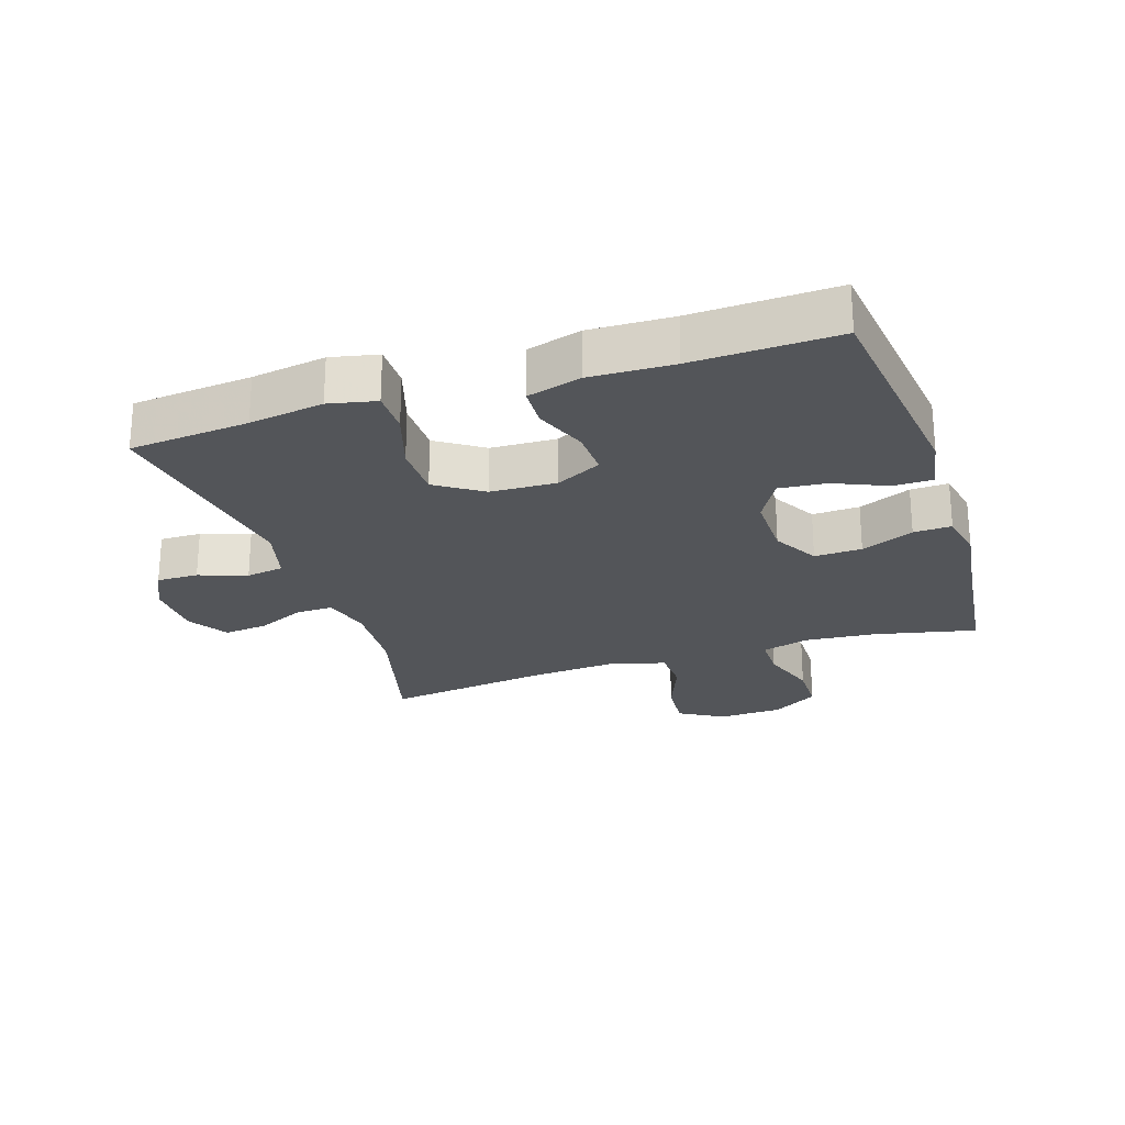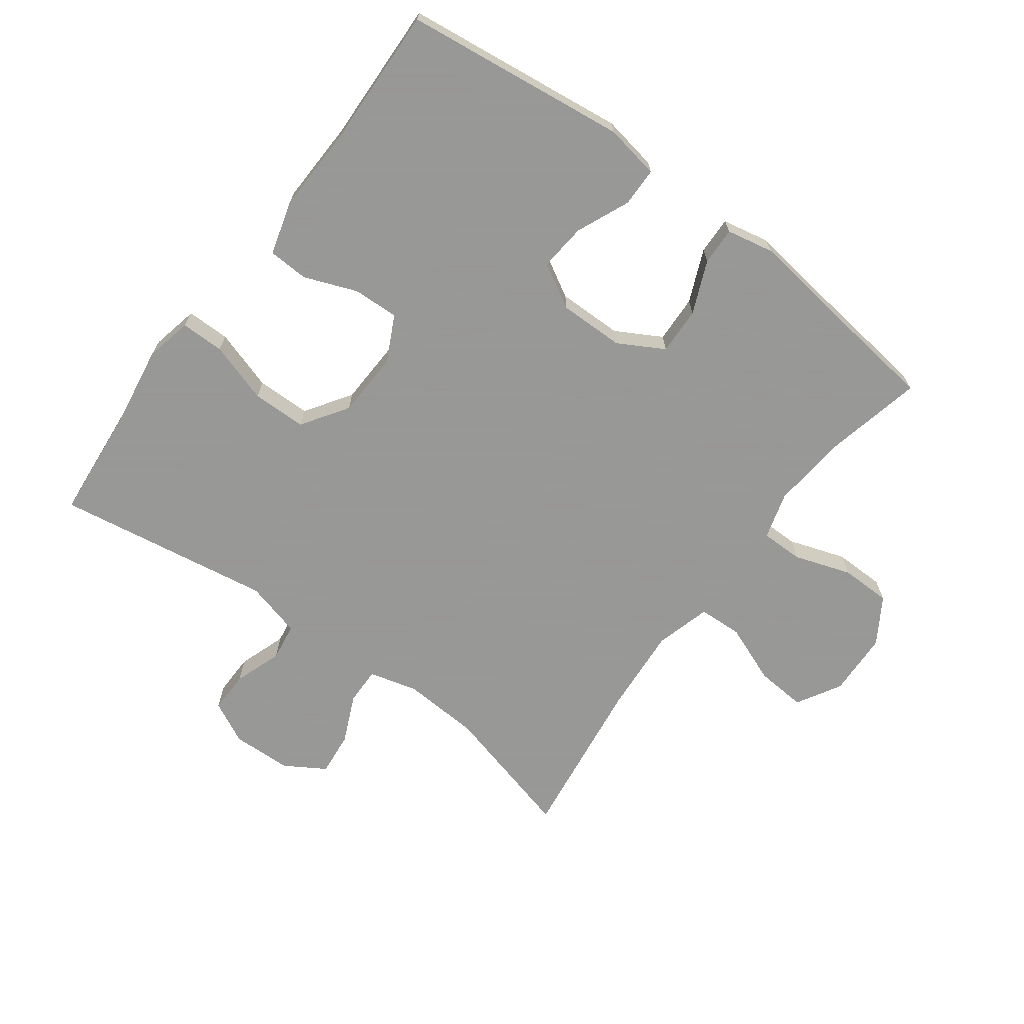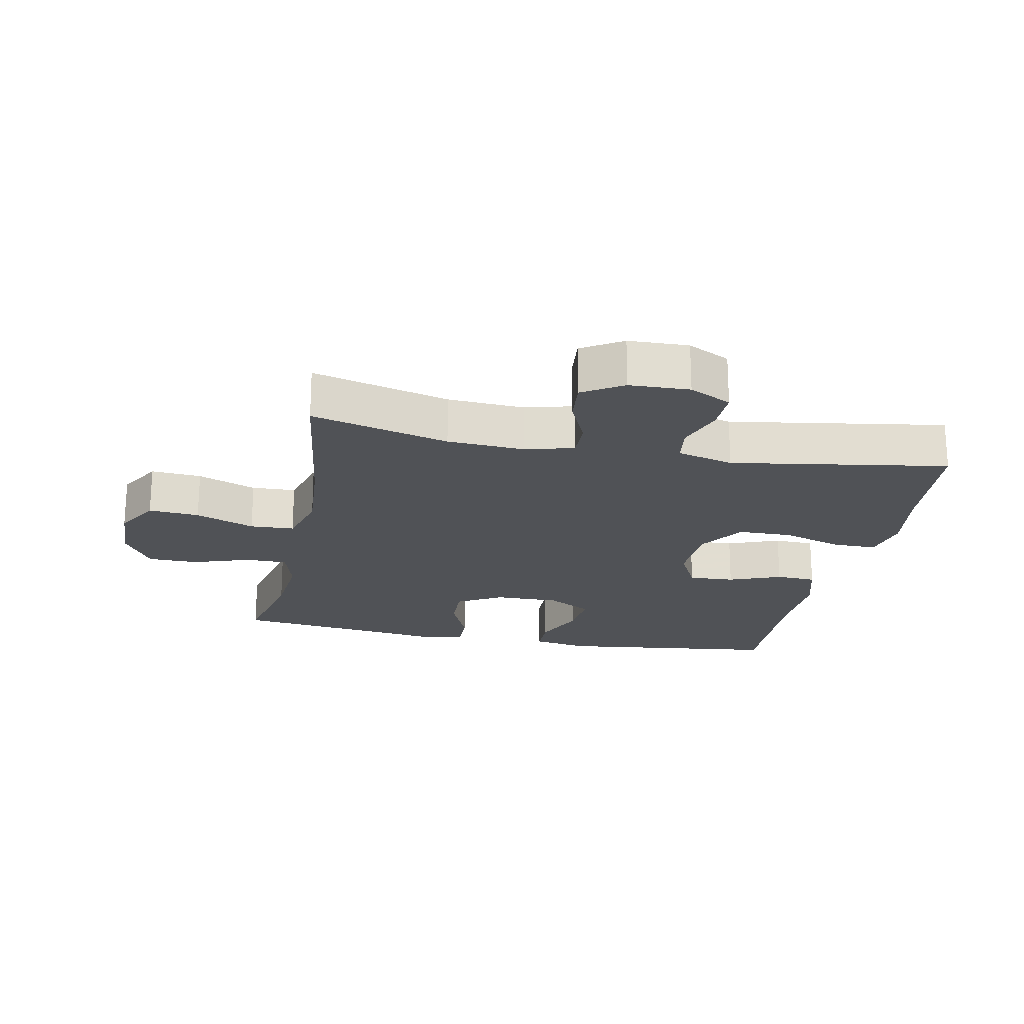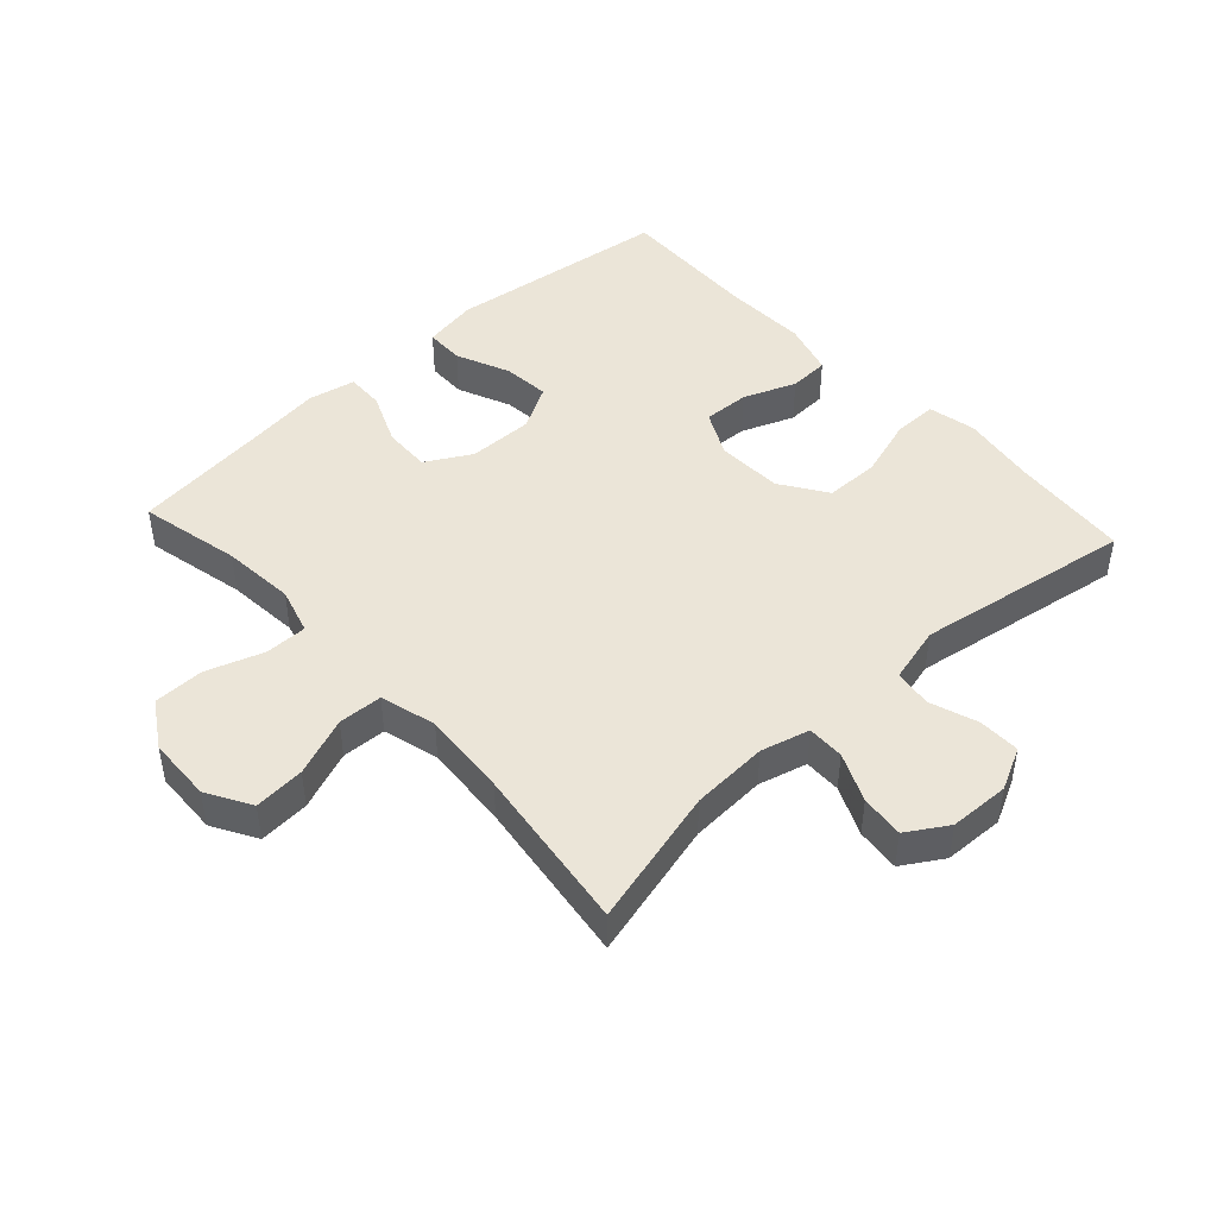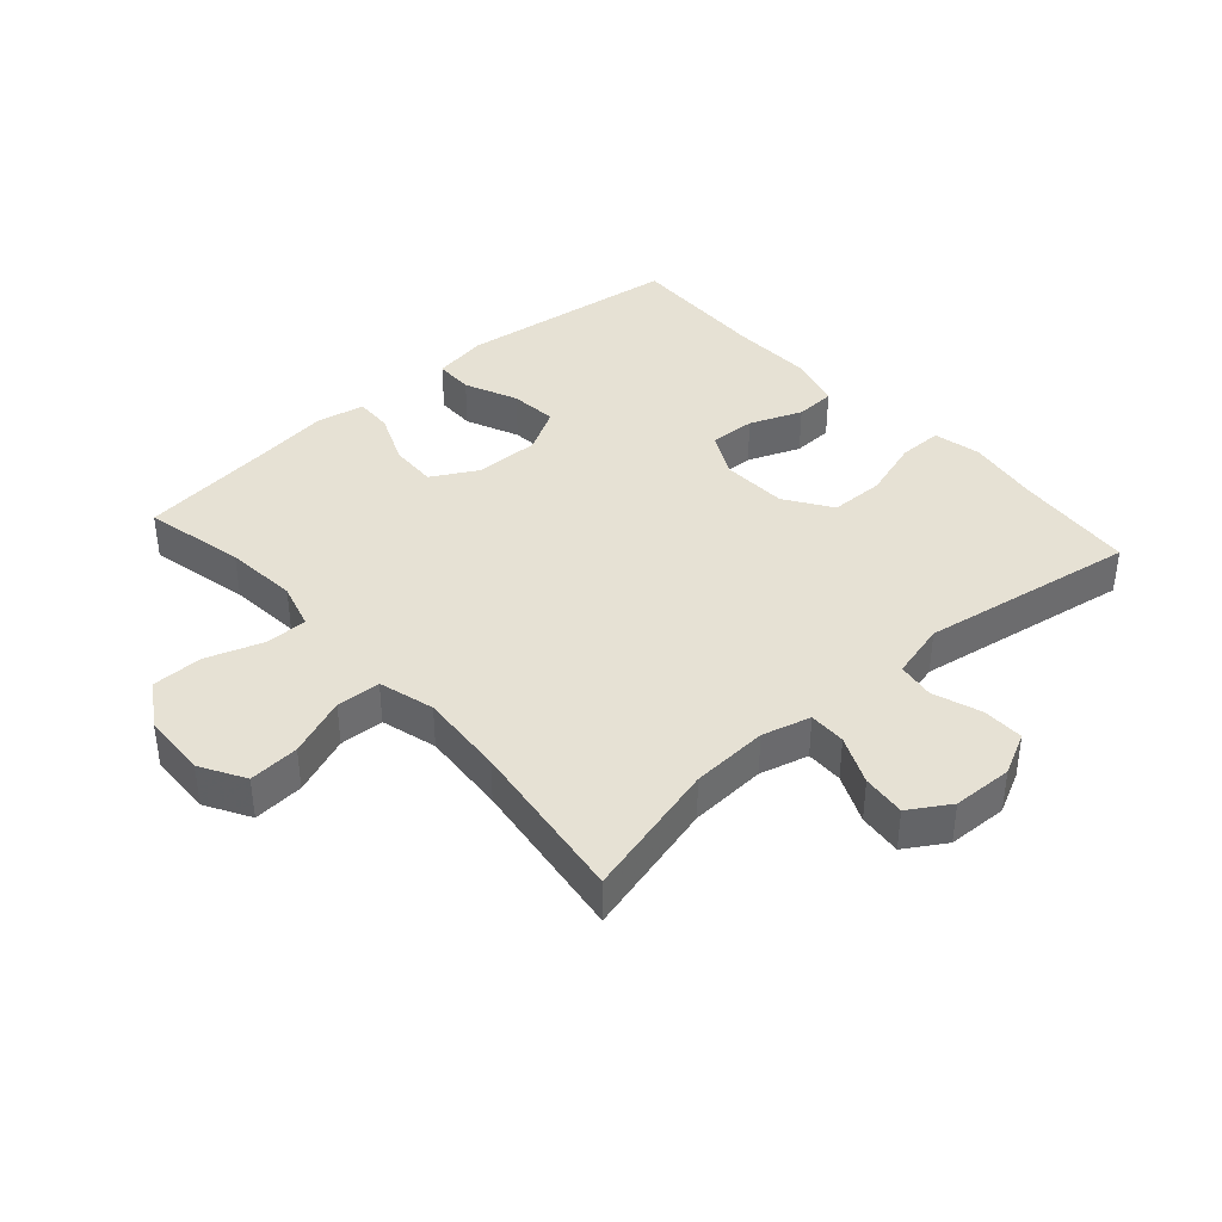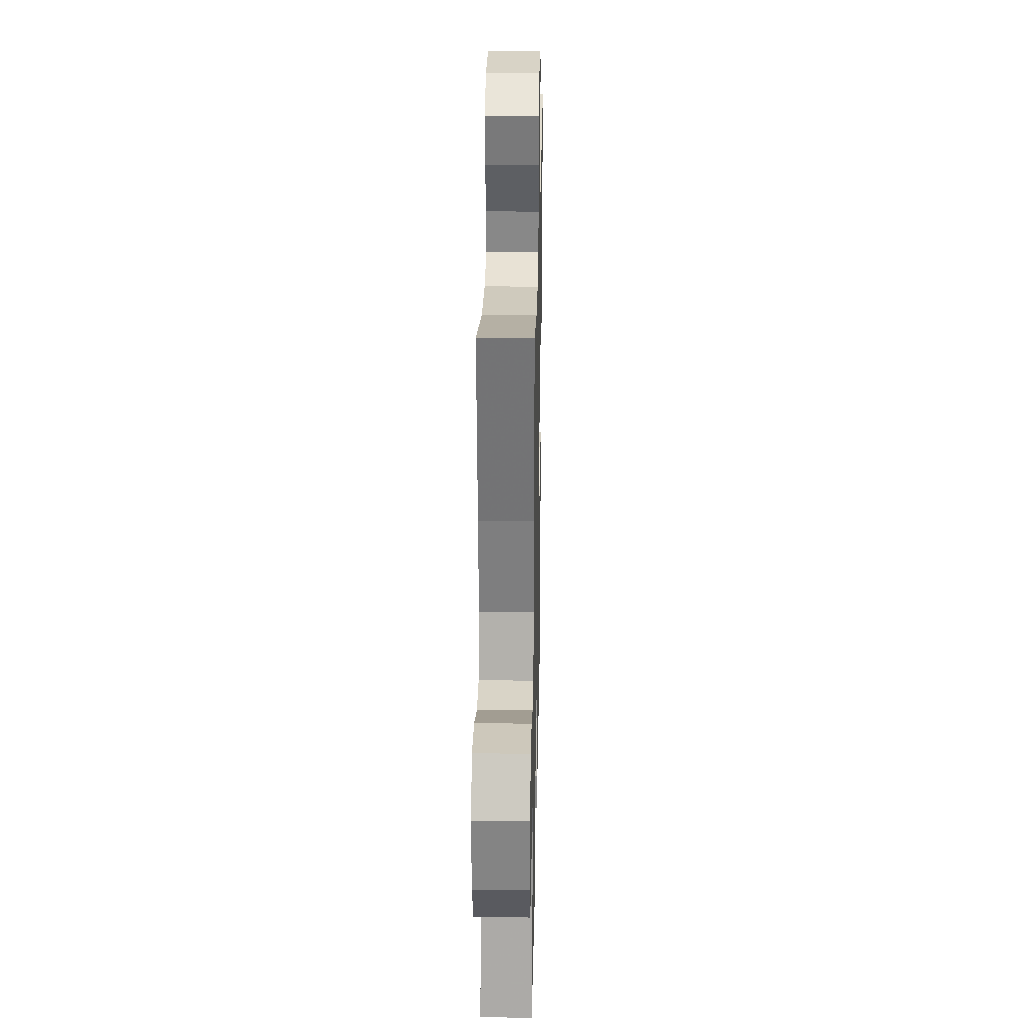
<metadata>
{"format":"obj","ext":"obj","renderer":"f3d","projection":"perspective","resolution":1024,"background":"white","views":[{"elev":-24.5,"azim":108.1,"up":"+Y"},{"elev":-68.4,"azim":143.4,"up":"+Y"},{"elev":-20.9,"azim":-11.3,"up":"+Y"},{"elev":45.8,"azim":-42.5,"up":"+Y"},{"elev":39.2,"azim":-41.6,"up":"+Y"},{"elev":26.2,"azim":-88.8,"up":"+Z"}]}
</metadata>
<code>
v 0.5 0.07 -0.5
v 0.151 0.07 -0.543
v 0.065 0.07 -0.528
v 0.064 0.07 -0.467
v 0.1 0.07 -0.384
v 0.107 0.07 -0.31
v 0.038 0.07 -0.271
v -0.064 0.07 -0.272
v -0.135 0.07 -0.312
v -0.132 0.07 -0.386
v -0.097 0.07 -0.468
v -0.095 0.07 -0.527
v -0.169 0.07 -0.542
v -0.288 0.07 -0.526
v -0.5 0.07 -0.5
v -0.465 0.07 -0.342
v -0.455 0.07 -0.228
v -0.476 0.07 -0.155
v -0.542 0.07 -0.155
v -0.631 0.07 -0.185
v -0.71 0.07 -0.184
v -0.755 0.07 -0.112
v -0.759 0.07 -0.011
v -0.719 0.07 0.058
v -0.64 0.07 0.052
v -0.548 0.07 0.016
v -0.479 0.07 0.019
v -0.455 0.07 0.106
v -0.465 0.07 0.24
v -0.5 0.07 0.5
v -0.285 0.07 0.444
v -0.165 0.07 0.437
v -0.089 0.07 0.457
v -0.09 0.07 0.515
v -0.124 0.07 0.591
v -0.131 0.07 0.659
v -0.068 0.07 0.698
v 0.026 0.07 0.701
v 0.092 0.07 0.668
v 0.091 0.07 0.603
v 0.065 0.07 0.528
v 0.074 0.07 0.469
v 0.162 0.07 0.446
v 0.5 0.07 0.5
v 0.517 0.07 0.313
v 0.535 0.07 0.197
v 0.519 0.07 0.123
v 0.451 0.07 0.123
v 0.356 0.07 0.153
v 0.271 0.07 0.152
v 0.223 0.07 0.08
v 0.219 0.07 -0.023
v 0.255 0.07 -0.094
v 0.327 0.07 -0.091
v 0.409 0.07 -0.059
v 0.472 0.07 -0.062
v 0.496 0.07 -0.146
v 0.492 0.07 -0.276
v 0.5 0 -0.5
v 0.151 0 -0.543
v 0.065 0 -0.528
v 0.064 0 -0.467
v 0.1 0 -0.384
v 0.107 0 -0.31
v 0.038 0 -0.271
v -0.064 0 -0.272
v -0.135 0 -0.312
v -0.132 0 -0.386
v -0.097 0 -0.468
v -0.095 0 -0.527
v -0.169 0 -0.542
v -0.288 0 -0.526
v -0.5 0 -0.5
v -0.465 0 -0.342
v -0.455 0 -0.228
v -0.476 0 -0.155
v -0.542 0 -0.155
v -0.631 0 -0.185
v -0.71 0 -0.184
v -0.755 0 -0.112
v -0.759 0 -0.011
v -0.719 0 0.058
v -0.64 0 0.052
v -0.548 0 0.016
v -0.479 0 0.019
v -0.455 0 0.106
v -0.465 0 0.24
v -0.5 0 0.5
v -0.285 0 0.444
v -0.165 0 0.437
v -0.089 0 0.457
v -0.09 0 0.515
v -0.124 0 0.591
v -0.131 0 0.659
v -0.068 0 0.698
v 0.026 0 0.701
v 0.092 0 0.668
v 0.091 0 0.603
v 0.065 0 0.528
v 0.074 0 0.469
v 0.162 0 0.446
v 0.5 0 0.5
v 0.517 0 0.313
v 0.535 0 0.197
v 0.519 0 0.123
v 0.451 0 0.123
v 0.356 0 0.153
v 0.271 0 0.152
v 0.223 0 0.08
v 0.219 0 -0.023
v 0.255 0 -0.094
v 0.327 0 -0.091
v 0.409 0 -0.059
v 0.472 0 -0.062
v 0.496 0 -0.146
v 0.492 0 -0.276
f 56 57 58
f 55 56 58
f 54 55 58
f 3 4 5
f 2 3 5
f 1 2 5
f 58 1 5
f 54 58 5
f 53 54 5
f 52 53 5 6
f 51 52 6 7
f 47 48 49
f 46 47 49
f 45 46 49
f 45 49 50
f 44 45 50
f 43 44 50
f 42 43 50 51
f 39 40 41
f 38 39 41
f 37 38 41
f 36 37 41
f 35 36 41
f 34 35 41
f 33 34 41 42
f 51 7 8
f 42 51 8
f 33 42 8
f 32 33 8
f 29 30 31
f 32 8 9
f 31 32 9
f 29 31 9
f 28 29 9
f 24 25 26
f 23 24 26
f 22 23 26
f 21 22 26
f 20 21 26
f 19 20 26
f 18 19 26 27
f 28 9 10
f 27 28 10
f 18 27 10
f 17 18 10
f 14 15 16
f 14 16 17
f 13 14 17
f 12 13 17
f 11 12 17
f 10 11 17
f 116 115 114
f 116 114 113
f 116 113 112
f 63 62 61
f 63 61 60
f 63 60 59
f 63 59 116
f 63 116 112
f 63 112 111
f 64 63 111 110
f 65 64 110 109
f 107 106 105
f 107 105 104
f 107 104 103
f 108 107 103
f 108 103 102
f 108 102 101
f 109 108 101 100
f 99 98 97
f 99 97 96
f 99 96 95
f 99 95 94
f 99 94 93
f 99 93 92
f 100 99 92 91
f 66 65 109
f 66 109 100
f 66 100 91
f 66 91 90
f 89 88 87
f 67 66 90
f 67 90 89
f 67 89 87
f 67 87 86
f 84 83 82
f 84 82 81
f 84 81 80
f 84 80 79
f 84 79 78
f 84 78 77
f 85 84 77 76
f 68 67 86
f 68 86 85
f 68 85 76
f 68 76 75
f 74 73 72
f 75 74 72
f 75 72 71
f 75 71 70
f 75 70 69
f 75 69 68
f 1 59 60 2
f 2 60 61 3
f 3 61 62 4
f 4 62 63 5
f 5 63 64 6
f 6 64 65 7
f 7 65 66 8
f 8 66 67 9
f 9 67 68 10
f 10 68 69 11
f 11 69 70 12
f 12 70 71 13
f 13 71 72 14
f 14 72 73 15
f 15 73 74 16
f 16 74 75 17
f 17 75 76 18
f 18 76 77 19
f 19 77 78 20
f 20 78 79 21
f 21 79 80 22
f 22 80 81 23
f 23 81 82 24
f 24 82 83 25
f 25 83 84 26
f 26 84 85 27
f 27 85 86 28
f 28 86 87 29
f 29 87 88 30
f 30 88 89 31
f 31 89 90 32
f 32 90 91 33
f 33 91 92 34
f 34 92 93 35
f 35 93 94 36
f 36 94 95 37
f 37 95 96 38
f 38 96 97 39
f 39 97 98 40
f 40 98 99 41
f 41 99 100 42
f 42 100 101 43
f 43 101 102 44
f 44 102 103 45
f 45 103 104 46
f 46 104 105 47
f 47 105 106 48
f 48 106 107 49
f 49 107 108 50
f 50 108 109 51
f 51 109 110 52
f 52 110 111 53
f 53 111 112 54
f 54 112 113 55
f 55 113 114 56
f 56 114 115 57
f 57 115 116 58
f 58 116 59 1

</code>
